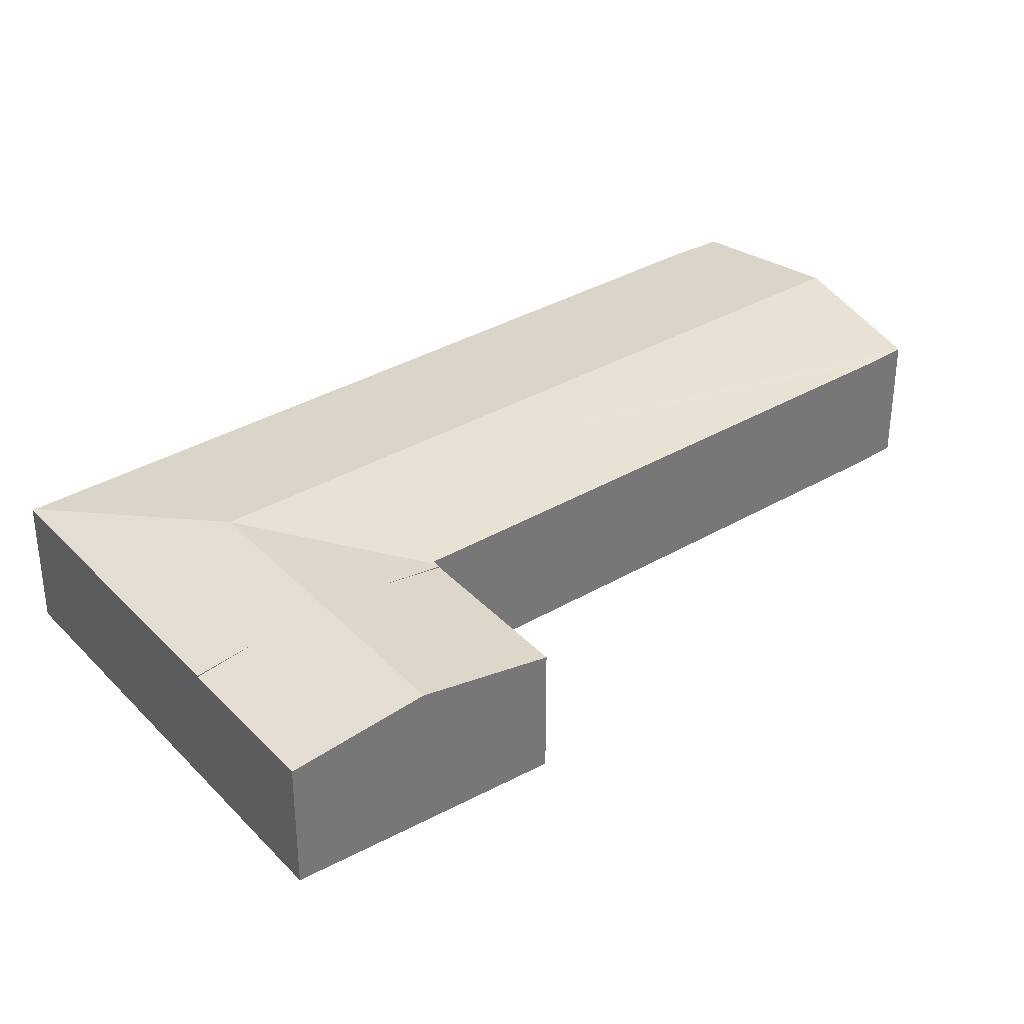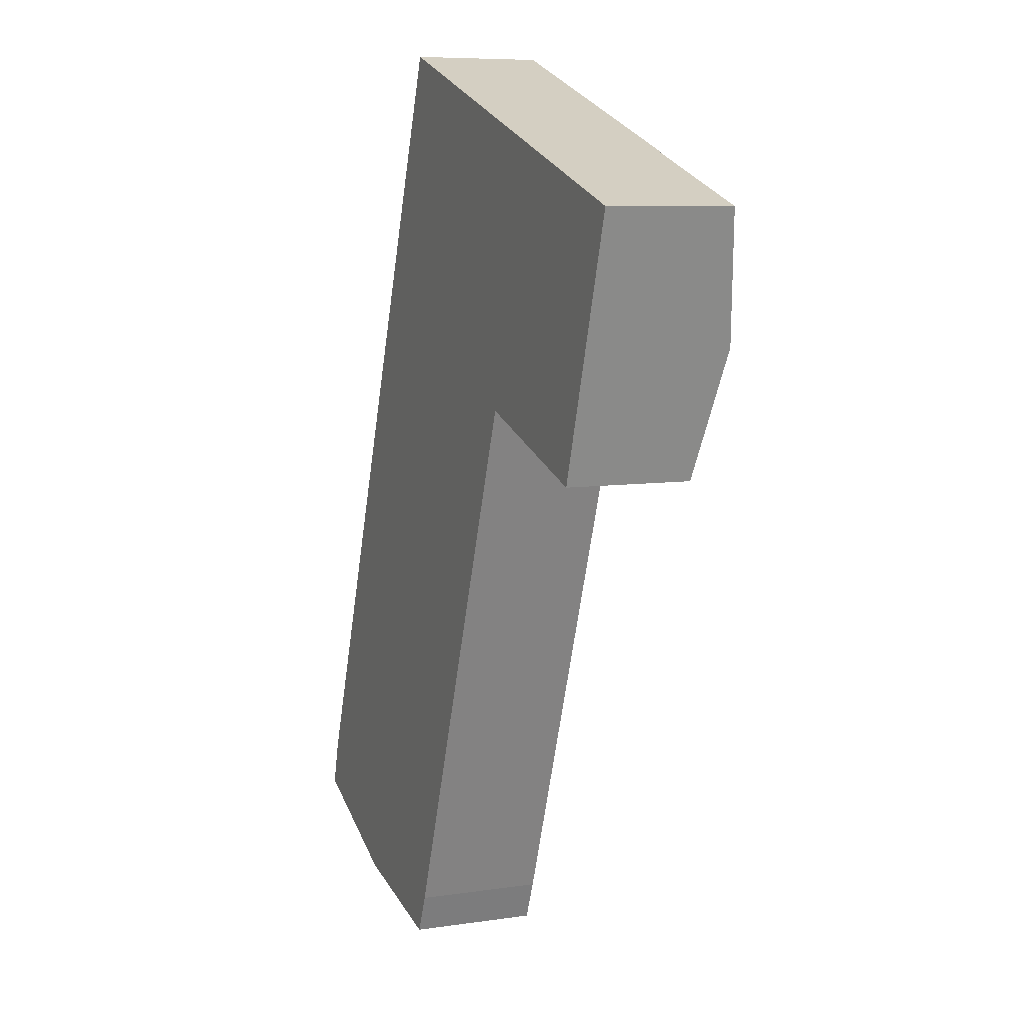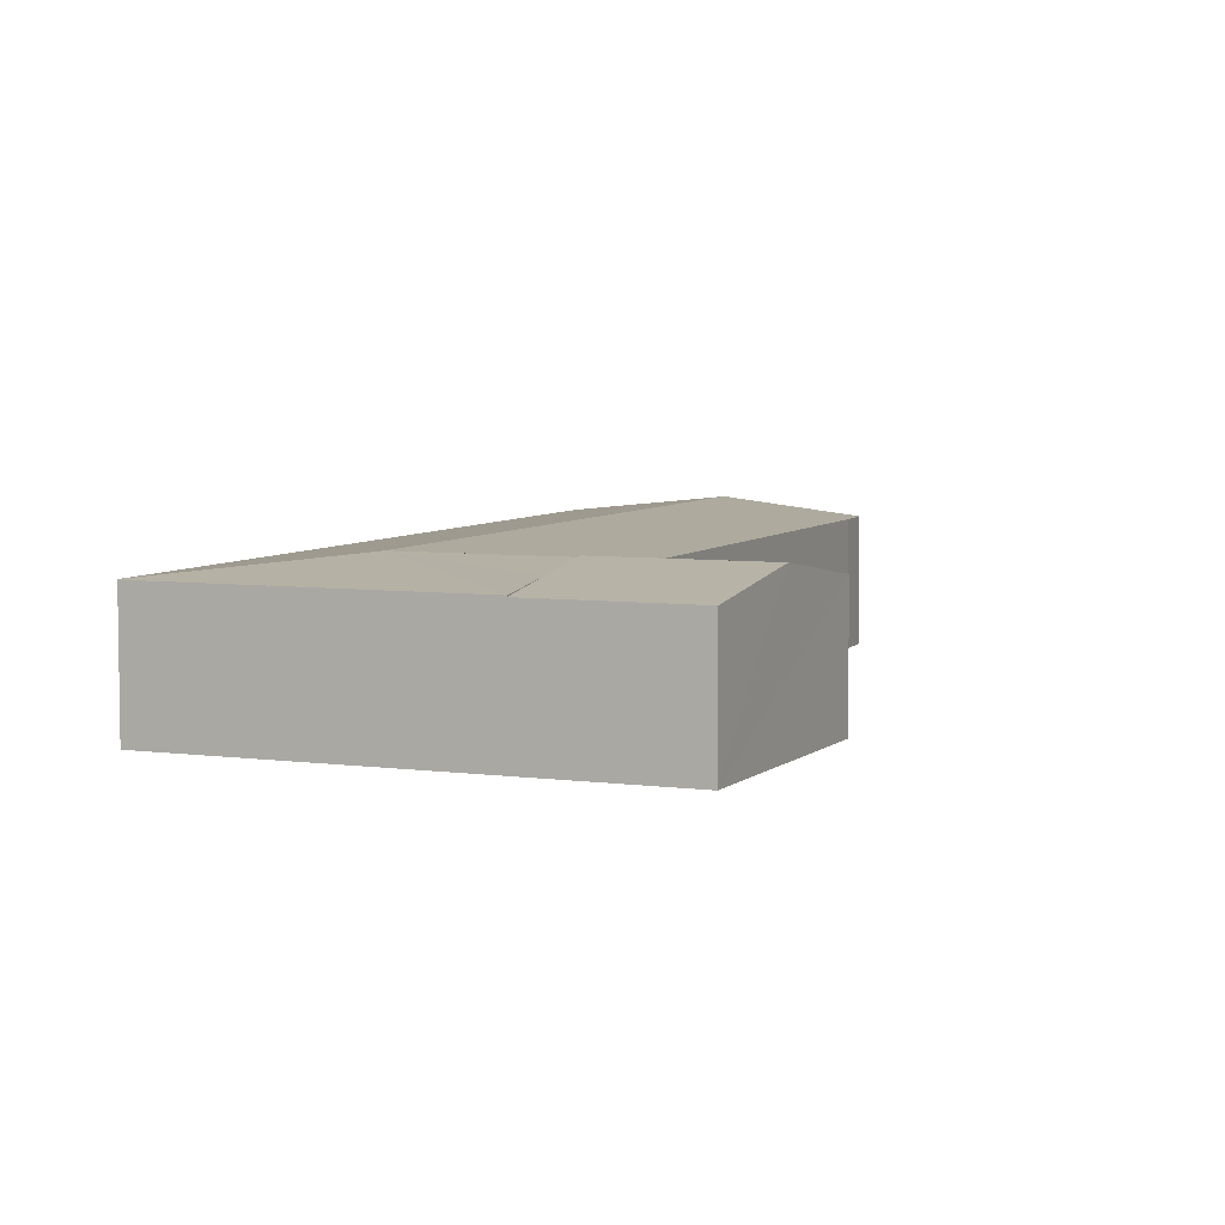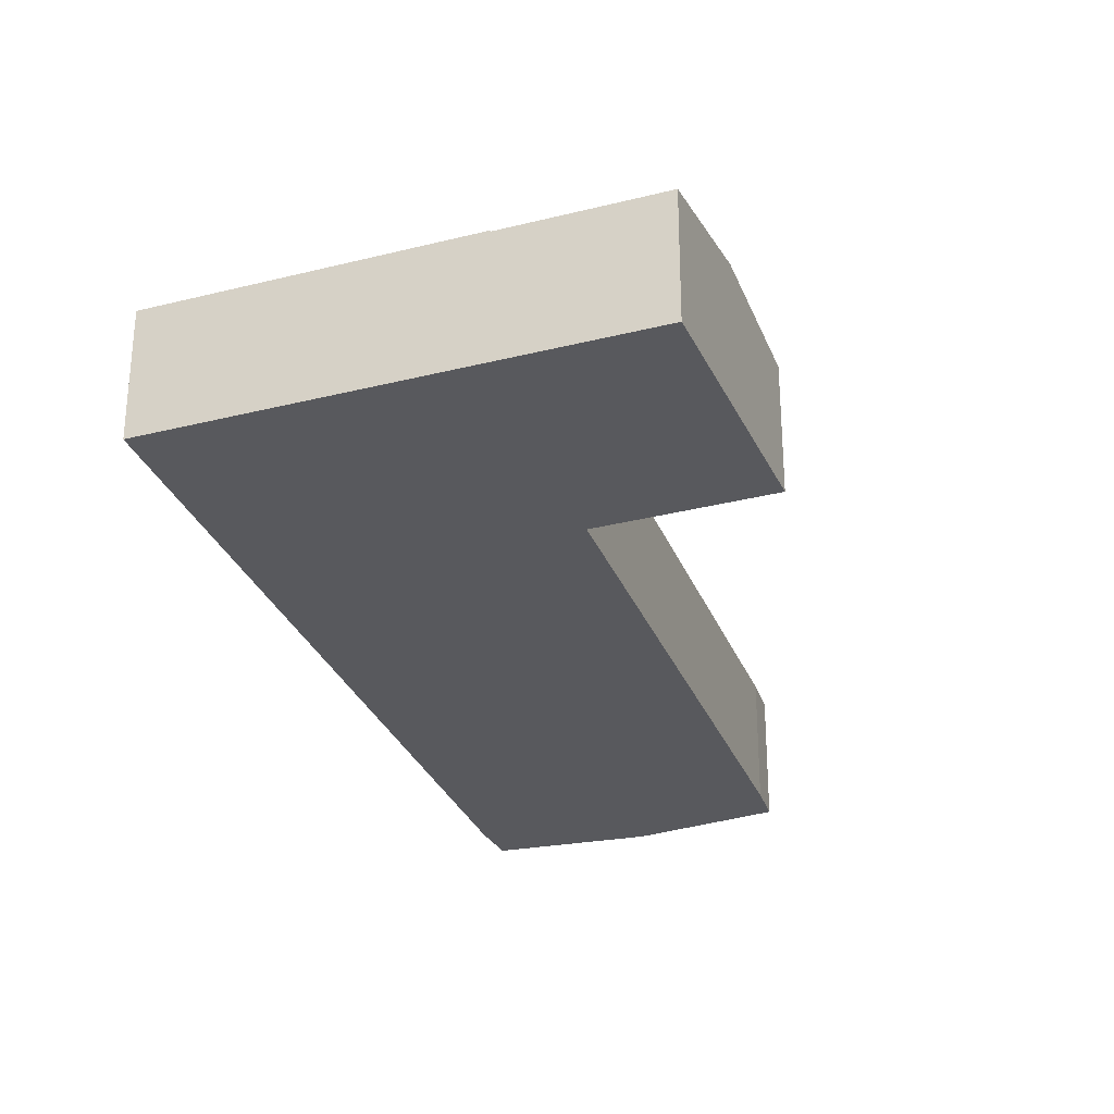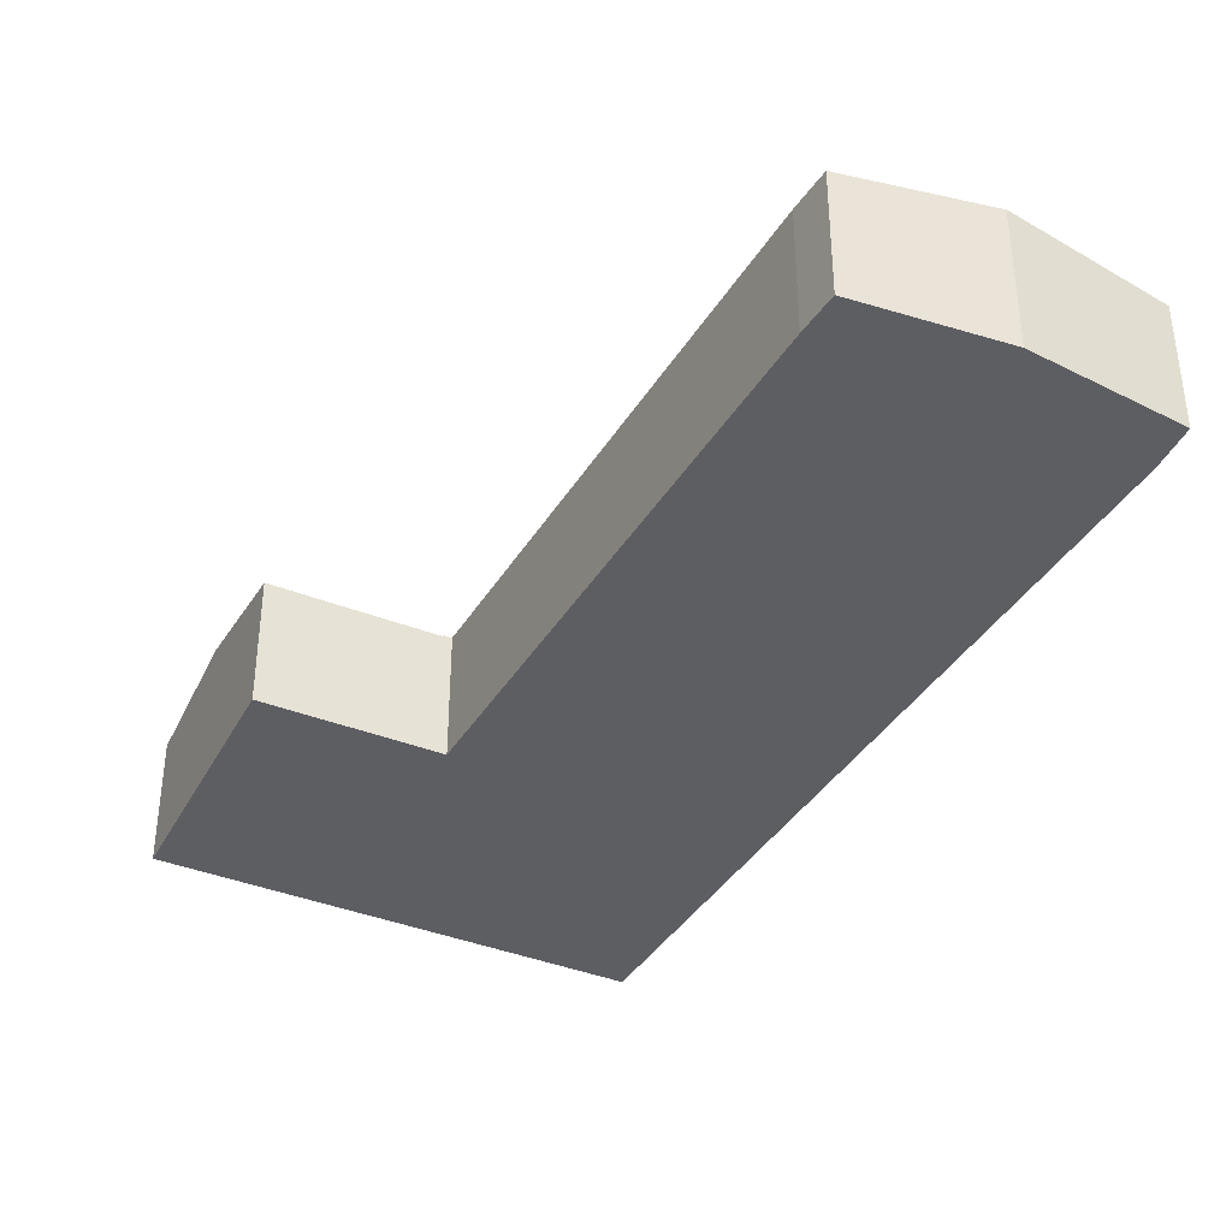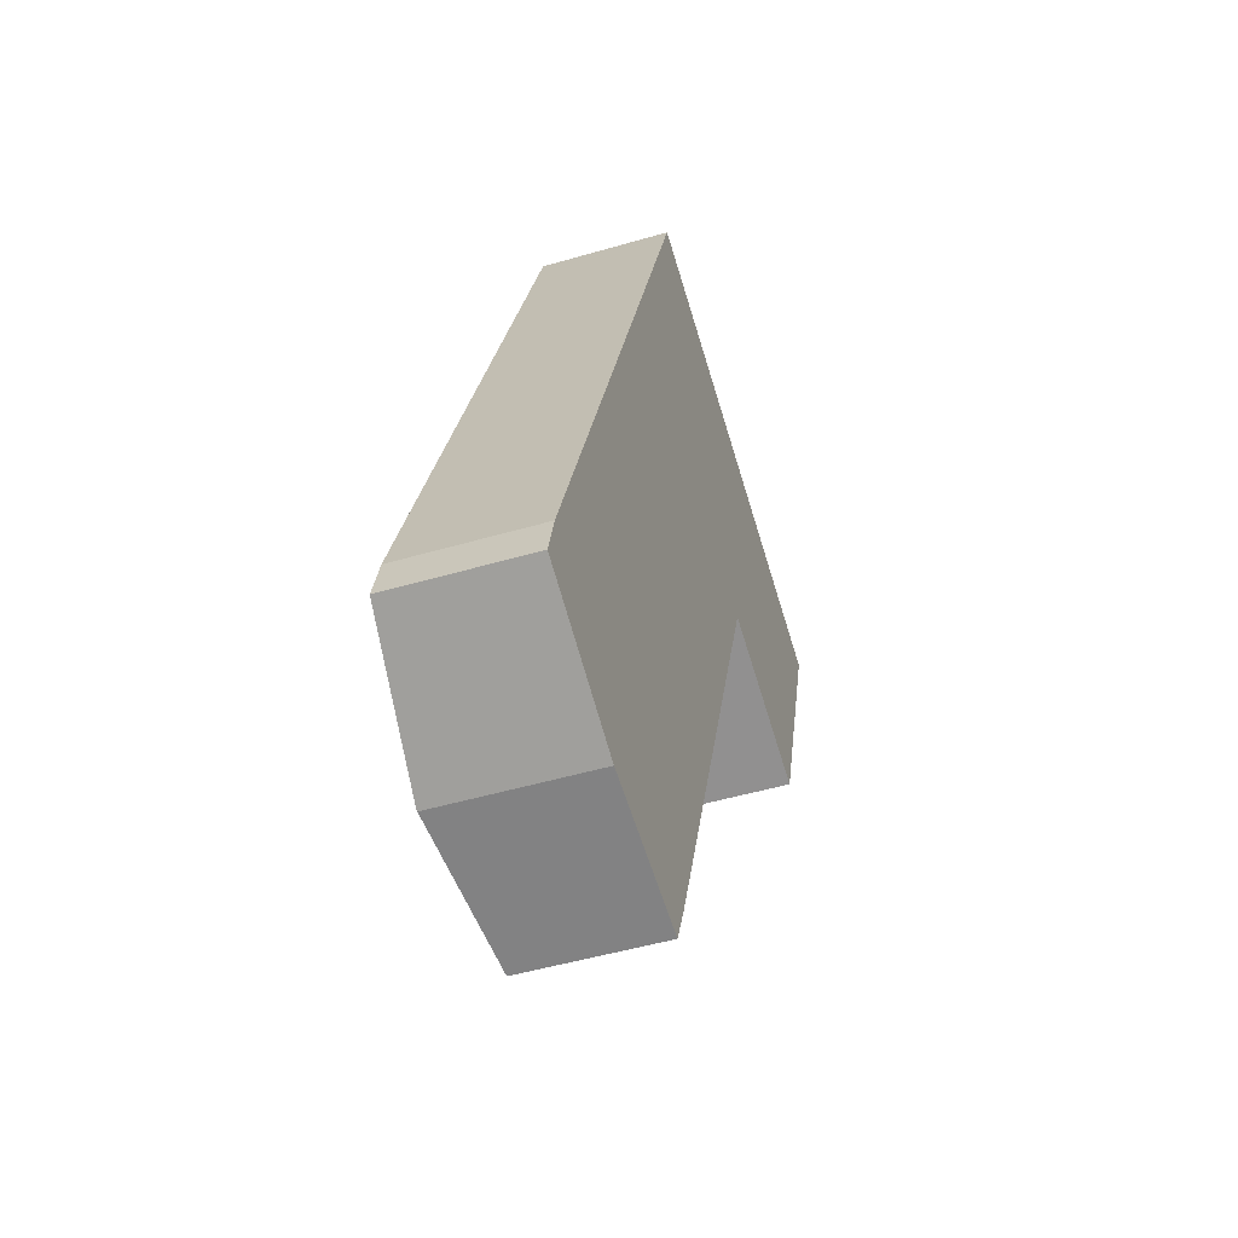
<metadata>
{"format":"obj","ext":"obj","renderer":"f3d","projection":"perspective","resolution":1024,"background":"white","views":[{"elev":35.1,"azim":72.2,"up":"+Y"},{"elev":7.7,"azim":67.1,"up":"+Z"},{"elev":5.7,"azim":41.8,"up":"+Y"},{"elev":-29.8,"azim":39.1,"up":"+Y"},{"elev":-38.6,"azim":172.0,"up":"+Y"},{"elev":-49.1,"azim":-72.0,"up":"+Z"}]}
</metadata>
<code>
v  5.078 5.138 -2.33
v  10.32 4.579 -3.545
v  5.139 5.131 -2.358
v  12.9 5.138 19.13
v  10.93 4.571 -2.084
v  18.1 4.563 17.36
v  14.57 5.138 23.71
v  18.15 4.563 17.48
v  18.3 4.546 17.43
v  0 4.555 2.789e-16
v  0.451 4.54 1.646
v  7.587 4.55 20.94
v  10.9 4.555 29.89
v  21.71 4.542 26.32
v  10.94 4.542 29.99
v  20.91 4.832 24.14
v  20.07 5.138 21.84
v  19.23 4.832 19.54
v  18.45 4.546 17.38
v  10.93 1.276e-16 -2.084
v  18.1 -1.063e-15 17.36
v  18.15 -1.07e-15 17.48
v  10.32 2.171e-16 -3.545
v  21.71 -1.612e-15 26.32
v  20.91 -1.478e-15 24.14
v  20.07 -1.337e-15 21.84
v  19.23 -1.196e-15 19.54
v  18.45 -1.064e-15 17.38
v  5.139 1.444e-16 -2.358
v  18.3 -1.067e-15 17.43
v  0 0 0
v  5.078 1.427e-16 -2.33
v  0.451 -1.008e-16 1.646
v  7.587 -1.282e-15 20.94
v  10.9 -1.83e-15 29.89
v  10.94 -1.836e-15 29.99
v  25.58 5.184 19.96
v  21.71 4.498 26.32
v  27.02 4.498 24.52
v  20.07 5.184 21.84
v  18.45 4.503 17.38
v  24.16 4.508 15.48
v  27.02 -1.501e-15 24.52
v  25.58 -1.222e-15 19.96
v  24.16 -9.478e-16 15.48
g defaultobject
f 1 2 3
f 2 1 4
f 2 4 5
f 5 4 6
f 6 4 7
f 6 7 8
f 8 7 9
f 10 4 1
f 4 10 11
f 4 11 12
f 4 12 13
f 4 13 7
f 14 13 15
f 13 14 7
f 7 14 16
f 7 16 17
f 9 18 19
f 18 9 7
f 18 7 17
f 6 20 5
f 20 6 8
f 20 8 21
f 21 8 22
f 23 5 20
f 24 16 14
f 16 24 17
f 17 24 18
f 18 24 25
f 18 25 26
f 18 26 19
f 19 26 27
f 19 27 28
f 23 2 5
f 2 29 3
f 29 2 23
f 28 9 19
f 9 22 8
f 22 9 28
f 22 28 30
f 3 10 1
f 10 3 29
f 10 29 31
f 31 29 32
f 31 11 10
f 11 31 33
f 33 12 11
f 12 33 34
f 12 34 13
f 13 34 35
f 13 35 15
f 15 35 36
f 36 14 15
f 14 36 24
f 36 25 24
f 25 36 26
f 26 36 27
f 27 36 28
f 28 36 30
f 30 36 22
f 22 36 21
f 21 36 20
f 20 36 23
f 23 36 29
f 29 36 35
f 29 35 34
f 29 34 32
f 32 34 31
f 31 34 33
f 37 38 39
f 38 37 40
f 38 40 16
f 41 37 42
f 37 41 18
f 37 18 40
f 16 24 38
f 24 16 40
f 24 40 18
f 24 18 25
f 25 18 41
f 25 41 26
f 26 41 27
f 27 41 28
f 24 39 38
f 39 24 43
f 43 37 39
f 37 43 42
f 42 43 44
f 42 44 45
f 45 41 42
f 41 45 28
f 24 44 43
f 44 24 25
f 44 25 26
f 44 26 45
f 45 26 27
f 45 27 28

</code>
